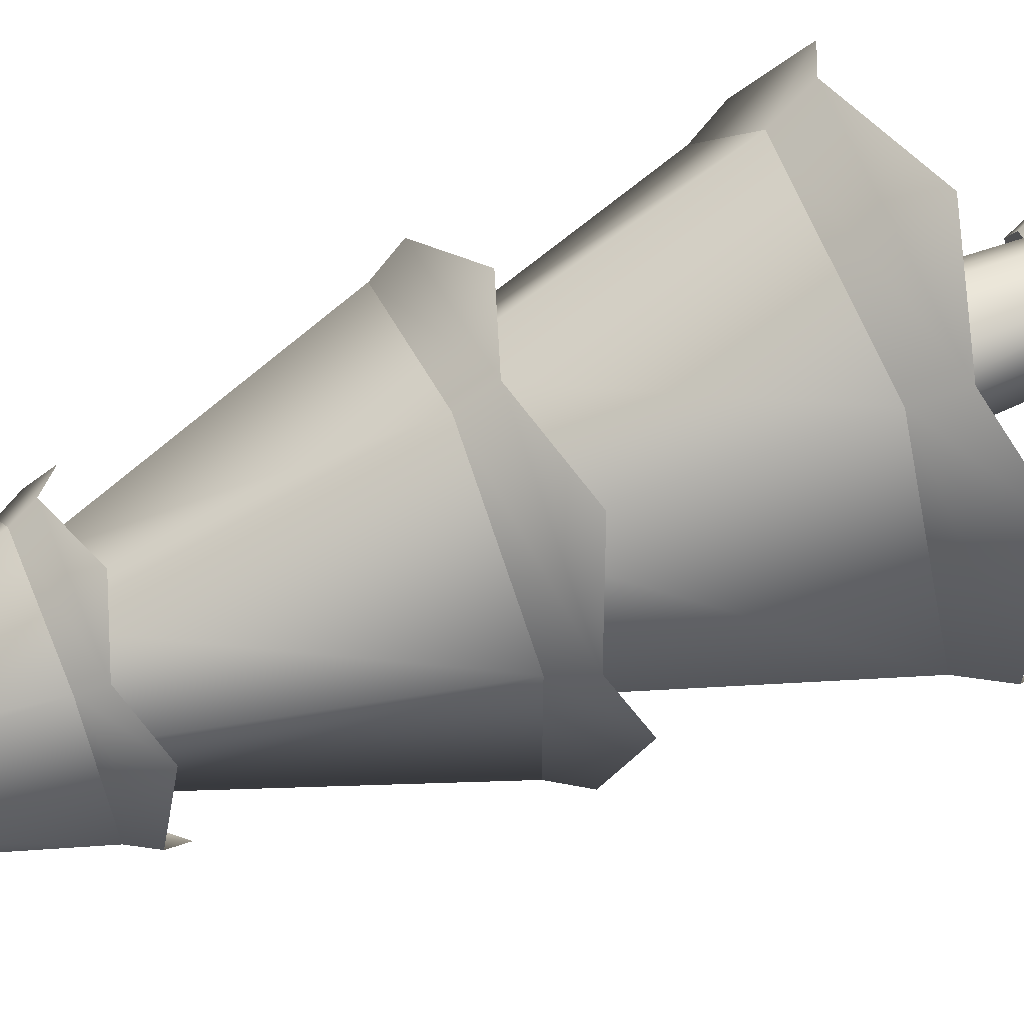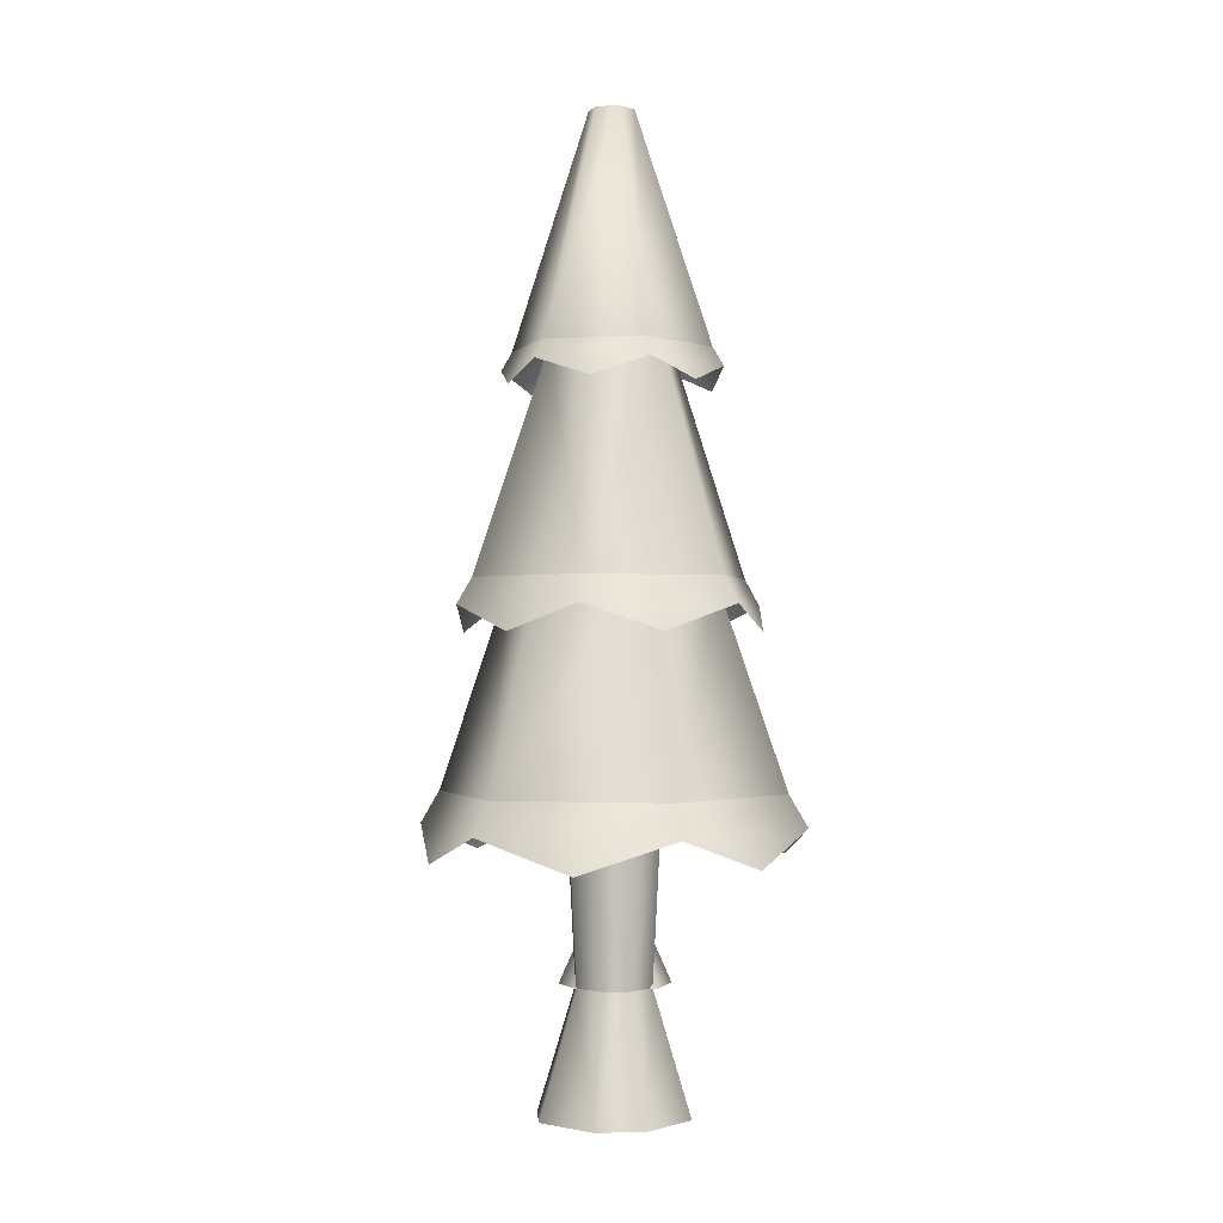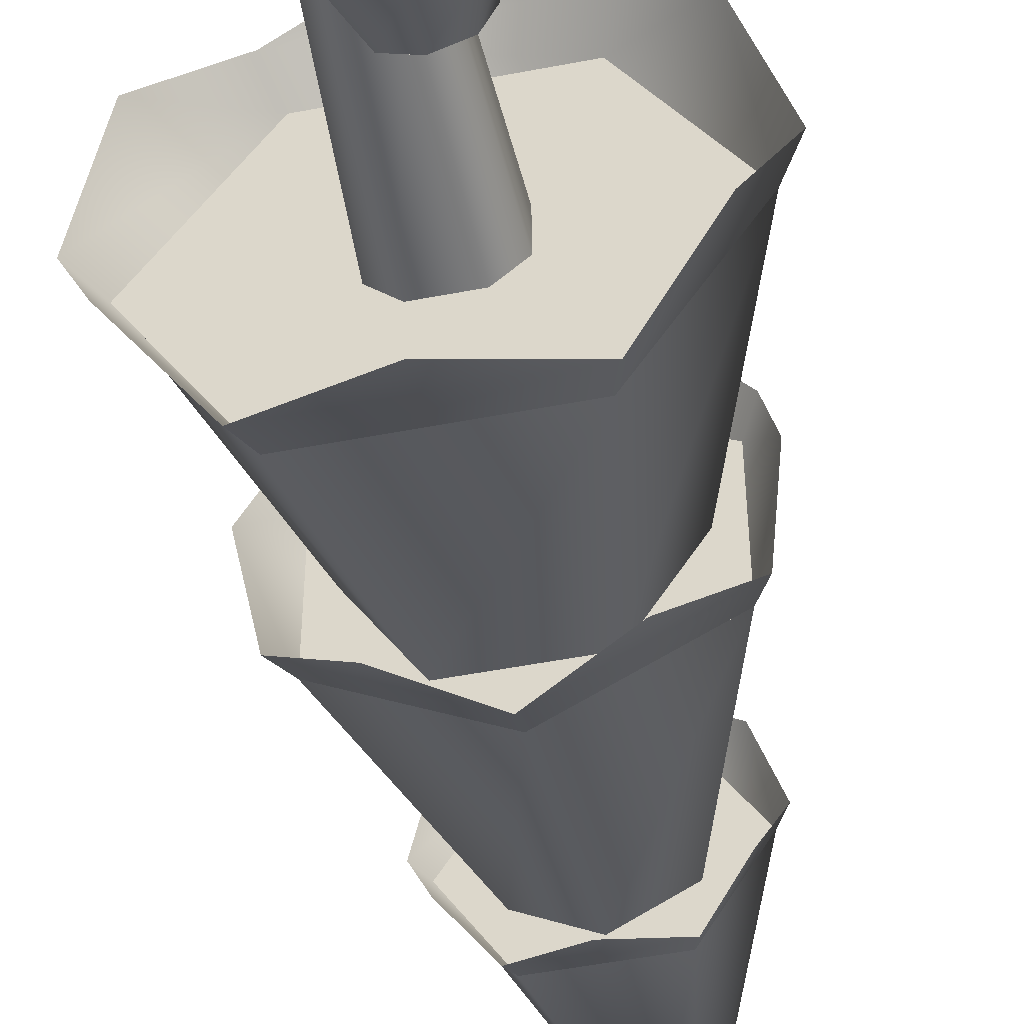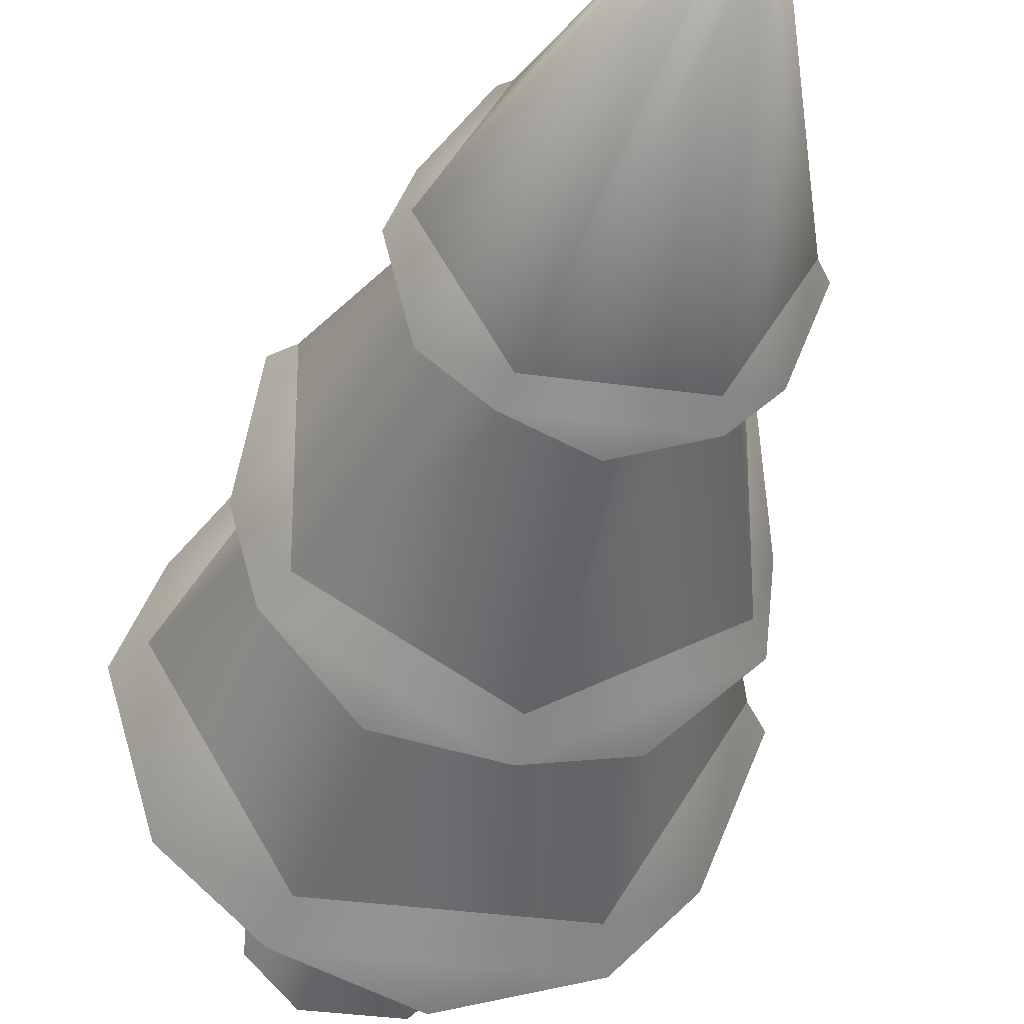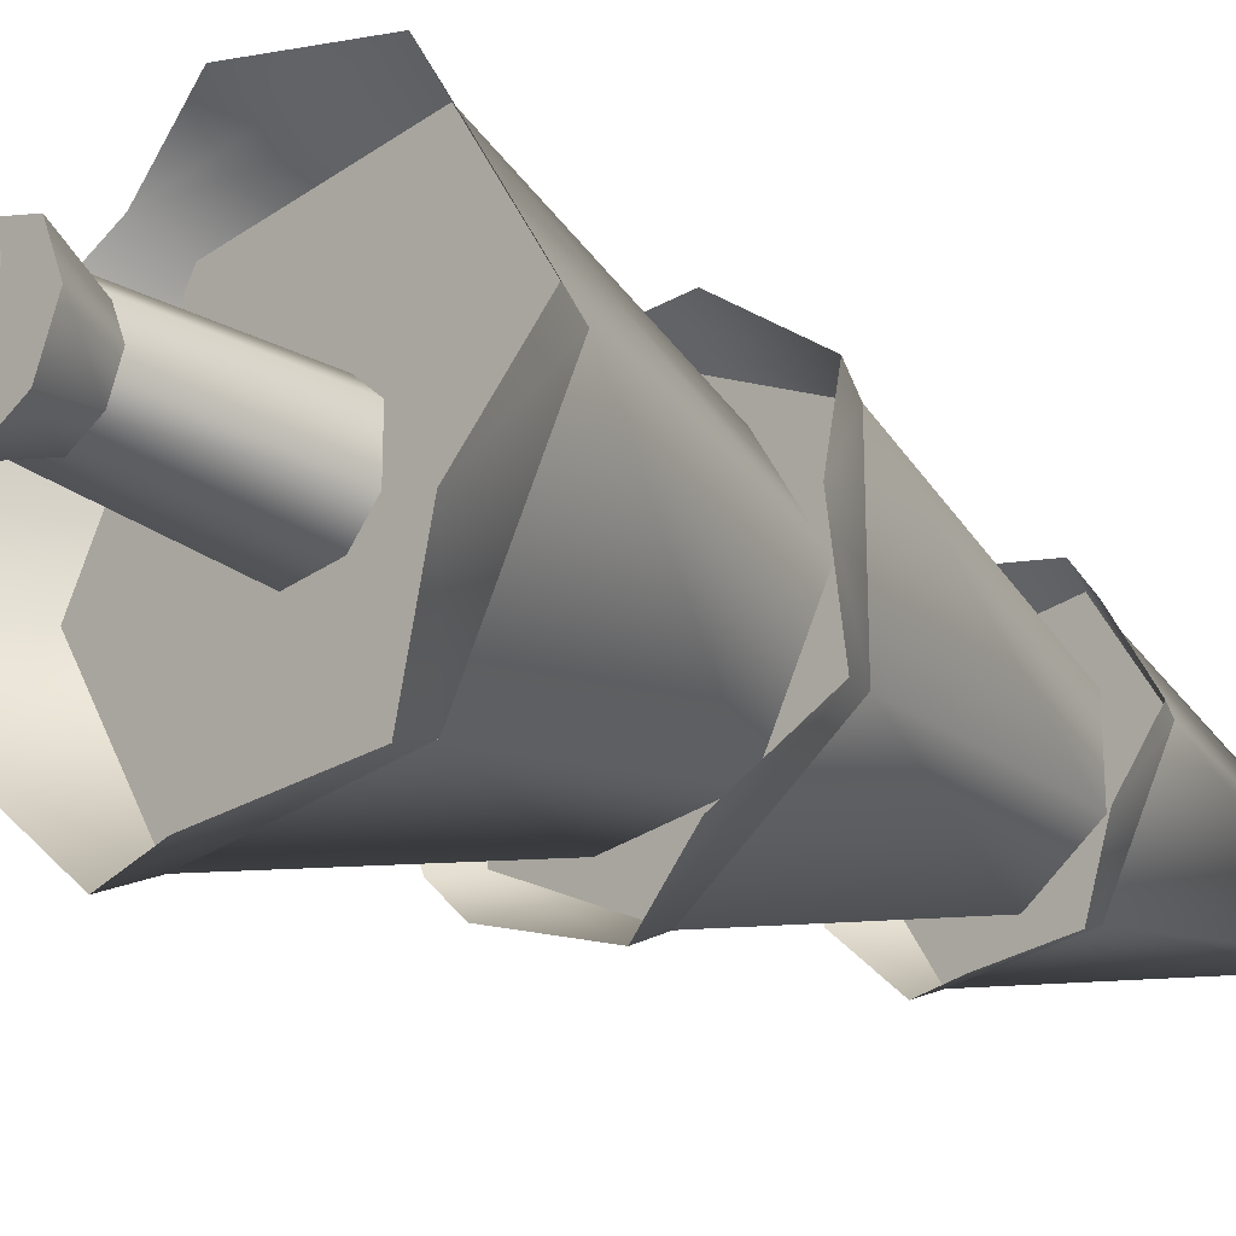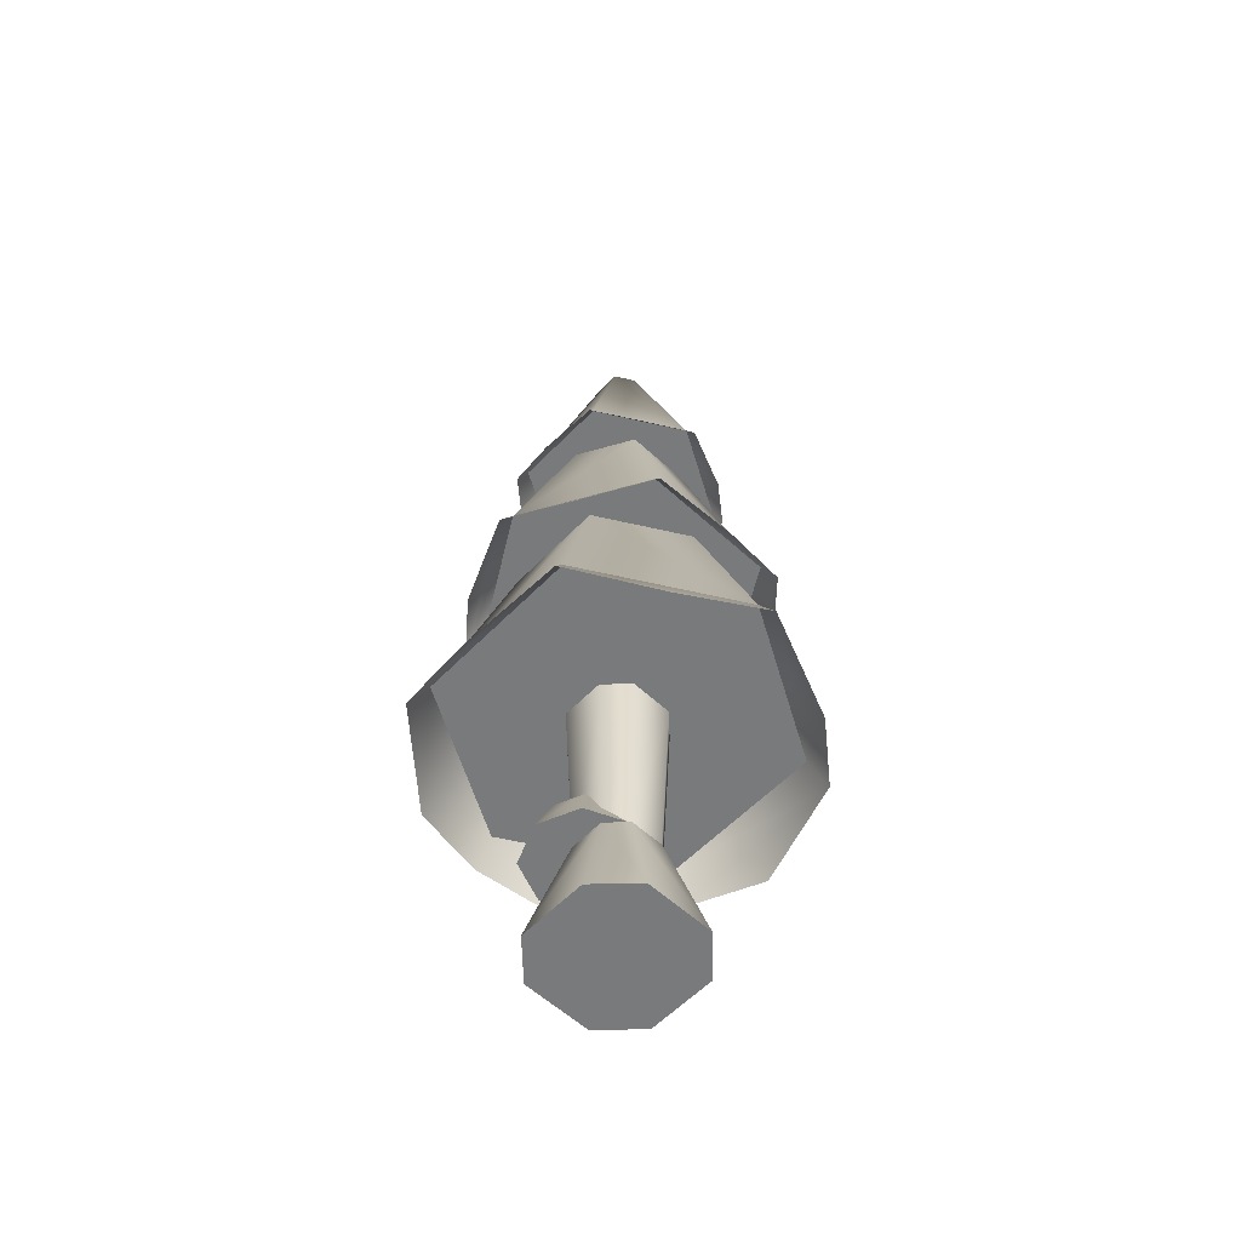
<metadata>
{"format":"obj","ext":"obj","renderer":"f3d","projection":"perspective","resolution":1024,"background":"white","views":[{"elev":64.4,"azim":-112.1,"up":"+Z"},{"elev":-1.1,"azim":-49.1,"up":"+Y"},{"elev":-51.5,"azim":11.8,"up":"+Z"},{"elev":-32.0,"azim":168.7,"up":"+Z"},{"elev":-27.8,"azim":47.2,"up":"+Z"},{"elev":-58.0,"azim":-133.5,"up":"+Y"}]}
</metadata>
<code>
o tree.006
v -23.15 -0.3828 0.8746
v -23.15 -0.3828 0.6284
v -23.28 -0.3828 0.9977
v -23.28 -0.3828 0.5053
v -23.52 -0.3828 0.9977
v -23.52 -0.3828 0.5053
v -23.64 -0.3828 0.8746
v -23.64 -0.3828 0.6284
v -23.28 0.06292 0.69
v -23.28 0.06292 0.8131
v -23.34 0.06292 0.8746
v -23.34 0.06292 0.6284
v -23.46 0.06292 0.6284
v -23.52 0.06292 0.69
v -23.52 0.06292 0.8131
v -23.46 0.06292 0.8746
v -23.55 0.7316 0.6746
v -23.55 0.7316 0.8284
v -23.48 0.7316 0.9054
v -23.24 0.7316 0.6746
v -23.24 0.7316 0.8284
v -23.48 0.7316 0.5976
v -23.32 0.7316 0.5976
v -23.32 0.7316 0.9054
v -23.2 0.2221 0.6913
v -23.23 0.2221 0.7806
v -23.23 0.2221 0.6021
v -23.32 0.2221 0.5651
v -23.32 0.2221 0.8175
v -23.41 0.2221 0.6021
v -23.41 0.2221 0.7806
v -23.45 0.2221 0.6913
v -23.12 0.06032 0.6913
v -23.18 0.06032 0.5516
v -23.18 0.06032 0.8311
v -23.32 0.06032 0.889
v -23.32 0.06032 0.4937
v -23.46 0.06032 0.8311
v -23.46 0.06032 0.5516
v -23.52 0.06032 0.6913
v -23.1 0.7316 1.282
v -23.72 0.7316 1.282
v -23.23 1.469 1.065
v -23.59 1.469 1.065
v -23.1 0.7316 0.2206
v -22.8 0.7316 0.7515
v -23.23 1.469 0.4383
v -23.05 1.469 0.7515
v -23.72 0.7316 0.2206
v -23.59 1.469 0.4383
v -23.77 1.469 0.7515
v -24.02 0.7316 0.7515
v -23.06 2.26 0.7515
v -23.23 2.26 1.058
v -23.33 3.091 0.7515
v -23.37 3.091 0.8219
v -23.49 3.091 0.7515
v -23.45 3.091 0.8219
v -23.76 2.26 0.7515
v -23.59 2.26 1.058
v -23.59 2.26 0.4454
v -23.23 2.26 0.4454
v -23.45 3.091 0.6811
v -23.37 3.091 0.6811
v -22.98 1.469 0.5023
v -22.98 1.469 1.001
v -23.21 2.26 0.6373
v -23.21 2.26 0.8657
v -23.41 1.469 0.2531
v -23.41 2.26 0.5231
v -23.41 1.469 1.25
v -23.41 2.26 0.9799
v -23.84 1.469 1.001
v -23.61 2.26 0.8657
v -23.84 1.469 0.5023
v -23.61 2.26 0.6373
v -23.41 0.5016 1.399
v -23.75 0.6166 1.341
v -23.07 0.6166 1.341
v -23.75 0.6166 0.1622
v -23.97 0.5016 0.4276
v -24.09 0.6166 0.7515
v -23.97 0.5016 1.075
v -22.73 0.6166 0.7515
v -22.85 0.5016 1.075
v -23.41 0.5016 0.1038
v -23.07 0.6166 0.1622
v -22.85 0.5016 0.4276
v -23.67 1.282 0.2954
v -23.41 1.375 0.1982
v -23.89 1.375 0.4749
v -22.93 1.375 0.4749
v -22.88 1.282 0.7515
v -22.93 1.375 1.028
v -23.67 1.282 1.208
v -23.89 1.375 1.028
v -23.41 1.375 1.305
v -23.94 1.282 0.7515
v -23.15 1.282 1.208
v -23.15 1.282 0.2954
v -23.61 2.194 0.4117
v -23.73 2.128 0.5648
v -23.8 2.194 0.7515
v -23.73 2.128 0.9383
v -23.61 2.194 1.091
v -23.21 2.194 0.4117
v -23.09 2.128 0.5648
v -23.02 2.194 0.7515
v -23.41 2.128 1.125
v -23.21 2.194 1.091
v -23.41 2.128 0.378
v -23.09 2.128 0.9383
f 3 2 1
f 2 3 4
f 4 3 5
f 4 5 6
f 6 5 7
f 6 7 8
f 9 1 2
f 1 9 10
f 11 1 10
f 1 11 3
f 12 2 4
f 2 12 9
f 13 4 6
f 4 13 12
f 7 14 8
f 14 7 15
f 11 5 3
f 5 11 16
f 8 13 6
f 13 8 14
f 7 16 15
f 16 7 5
f 14 18 17
f 18 14 15
f 16 18 15
f 18 16 19
f 21 9 20
f 9 21 10
f 22 12 13
f 12 22 23
f 21 11 10
f 11 21 24
f 13 17 22
f 17 13 14
f 20 12 23
f 12 20 9
f 24 16 11
f 16 24 19
f 27 26 25
f 26 27 28
f 26 28 29
f 29 28 30
f 29 30 31
f 31 30 32
f 35 34 33
f 34 35 36
f 34 36 37
f 37 36 38
f 37 38 39
f 39 38 40
f 27 33 34
f 33 27 25
f 29 38 36
f 38 29 31
f 40 31 32
f 31 40 38
f 28 34 37
f 34 28 27
f 26 36 35
f 36 26 29
f 30 37 39
f 37 30 28
f 26 33 25
f 33 26 35
f 40 30 39
f 30 40 32
f 43 42 41
f 42 43 44
f 47 46 45
f 46 47 48
f 50 45 49
f 45 50 47
f 48 41 46
f 41 48 43
f 52 44 51
f 44 52 42
f 52 50 49
f 50 52 51
f 41 45 46
f 45 41 42
f 45 42 49
f 49 42 52
f 55 54 53
f 54 55 56
f 59 58 57
f 58 59 60
f 63 62 61
f 62 63 64
f 64 53 62
f 53 64 55
f 64 56 55
f 56 64 58
f 58 64 63
f 58 63 57
f 59 63 61
f 63 59 57
f 54 62 53
f 62 54 60
f 62 60 61
f 61 60 59
f 56 60 54
f 60 56 58
f 67 66 65
f 66 67 68
f 70 65 69
f 65 70 67
f 68 71 66
f 71 68 72
f 72 73 71
f 73 72 74
f 71 65 66
f 65 71 69
f 69 71 73
f 69 73 75
f 76 69 75
f 69 76 70
f 73 76 75
f 76 73 74
f 79 78 77
f 78 79 41
f 78 41 42
f 77 78 79
f 41 79 78
f 42 41 78
f 81 49 80
f 49 81 52
f 52 81 82
f 80 49 81
f 52 81 49
f 82 81 52
f 82 42 52
f 42 82 83
f 42 83 78
f 52 42 82
f 83 82 42
f 78 83 42
f 46 85 84
f 85 46 41
f 85 41 79
f 84 85 46
f 41 46 85
f 79 41 85
f 80 87 86
f 87 80 49
f 87 49 45
f 86 87 80
f 49 80 87
f 45 49 87
f 45 88 87
f 88 45 46
f 88 46 84
f 87 88 45
f 46 45 88
f 84 46 88
f 91 90 89
f 90 91 75
f 90 75 69
f 89 90 91
f 75 91 90
f 69 75 90
f 65 93 92
f 93 65 66
f 93 66 94
f 92 93 65
f 66 65 93
f 94 66 93
f 97 96 95
f 96 97 71
f 96 71 73
f 95 96 97
f 71 97 96
f 73 71 96
f 98 75 91
f 75 98 73
f 73 98 96
f 91 75 98
f 73 98 75
f 96 98 73
f 94 97 99
f 97 94 66
f 97 66 71
f 99 97 94
f 66 94 97
f 71 66 97
f 90 92 100
f 92 90 69
f 92 69 65
f 100 92 90
f 69 90 92
f 65 69 92
f 102 61 101
f 61 102 59
f 59 102 103
f 101 61 102
f 59 102 61
f 103 102 59
f 103 60 59
f 60 103 104
f 60 104 105
f 59 60 103
f 104 103 60
f 105 104 60
f 62 107 106
f 107 62 53
f 107 53 108
f 106 107 62
f 53 62 107
f 108 53 107
f 110 105 109
f 105 110 54
f 105 54 60
f 109 105 110
f 54 110 105
f 60 54 105
f 101 106 111
f 106 101 61
f 106 61 62
f 111 106 101
f 61 101 106
f 62 61 106
f 53 112 108
f 112 53 54
f 112 54 110
f 108 112 53
f 54 53 112
f 110 54 112
f 3 2 1
f 2 3 4
f 4 3 5
f 4 5 6
f 6 5 7
f 6 7 8
f 9 1 2
f 1 9 10
f 11 1 10
f 1 11 3
f 12 2 4
f 2 12 9
f 13 4 6
f 4 13 12
f 7 14 8
f 14 7 15
f 11 5 3
f 5 11 16
f 8 13 6
f 13 8 14
f 7 16 15
f 16 7 5
f 14 18 17
f 18 14 15
f 16 18 15
f 18 16 19
f 21 9 20
f 9 21 10
f 22 12 13
f 12 22 23
f 21 11 10
f 11 21 24
f 13 17 22
f 17 13 14
f 20 12 23
f 12 20 9
f 24 16 11
f 16 24 19
f 27 26 25
f 26 27 28
f 26 28 29
f 29 28 30
f 29 30 31
f 31 30 32
f 35 34 33
f 34 35 36
f 34 36 37
f 37 36 38
f 37 38 39
f 39 38 40
f 27 33 34
f 33 27 25
f 29 38 36
f 38 29 31
f 40 31 32
f 31 40 38
f 28 34 37
f 34 28 27
f 26 36 35
f 36 26 29
f 30 37 39
f 37 30 28
f 26 33 25
f 33 26 35
f 40 30 39
f 30 40 32
f 43 42 41
f 42 43 44
f 47 46 45
f 46 47 48
f 50 45 49
f 45 50 47
f 48 41 46
f 41 48 43
f 52 44 51
f 44 52 42
f 52 50 49
f 50 52 51
f 41 45 46
f 45 41 42
f 45 42 49
f 49 42 52
f 55 54 53
f 54 55 56
f 59 58 57
f 58 59 60
f 63 62 61
f 62 63 64
f 64 53 62
f 53 64 55
f 64 56 55
f 56 64 58
f 58 64 63
f 58 63 57
f 59 63 61
f 63 59 57
f 54 62 53
f 62 54 60
f 62 60 61
f 61 60 59
f 56 60 54
f 60 56 58
f 67 66 65
f 66 67 68
f 70 65 69
f 65 70 67
f 68 71 66
f 71 68 72
f 72 73 71
f 73 72 74
f 71 65 66
f 65 71 69
f 69 71 73
f 69 73 75
f 76 69 75
f 69 76 70
f 73 76 75
f 76 73 74
f 79 78 77
f 78 79 41
f 78 41 42
f 77 78 79
f 41 79 78
f 42 41 78
f 81 49 80
f 49 81 52
f 52 81 82
f 80 49 81
f 52 81 49
f 82 81 52
f 82 42 52
f 42 82 83
f 42 83 78
f 52 42 82
f 83 82 42
f 78 83 42
f 46 85 84
f 85 46 41
f 85 41 79
f 84 85 46
f 41 46 85
f 79 41 85
f 80 87 86
f 87 80 49
f 87 49 45
f 86 87 80
f 49 80 87
f 45 49 87
f 45 88 87
f 88 45 46
f 88 46 84
f 87 88 45
f 46 45 88
f 84 46 88
f 91 90 89
f 90 91 75
f 90 75 69
f 89 90 91
f 75 91 90
f 69 75 90
f 65 93 92
f 93 65 66
f 93 66 94
f 92 93 65
f 66 65 93
f 94 66 93
f 97 96 95
f 96 97 71
f 96 71 73
f 95 96 97
f 71 97 96
f 73 71 96
f 98 75 91
f 75 98 73
f 73 98 96
f 91 75 98
f 73 98 75
f 96 98 73
f 94 97 99
f 97 94 66
f 97 66 71
f 99 97 94
f 66 94 97
f 71 66 97
f 90 92 100
f 92 90 69
f 92 69 65
f 100 92 90
f 69 90 92
f 65 69 92
f 102 61 101
f 61 102 59
f 59 102 103
f 101 61 102
f 59 102 61
f 103 102 59
f 103 60 59
f 60 103 104
f 60 104 105
f 59 60 103
f 104 103 60
f 105 104 60
f 62 107 106
f 107 62 53
f 107 53 108
f 106 107 62
f 53 62 107
f 108 53 107
f 110 105 109
f 105 110 54
f 105 54 60
f 109 105 110
f 54 110 105
f 60 54 105
f 101 106 111
f 106 101 61
f 106 61 62
f 111 106 101
f 61 101 106
f 62 61 106
f 53 112 108
f 112 53 54
f 112 54 110
f 108 112 53
f 54 53 112
f 110 54 112

</code>
